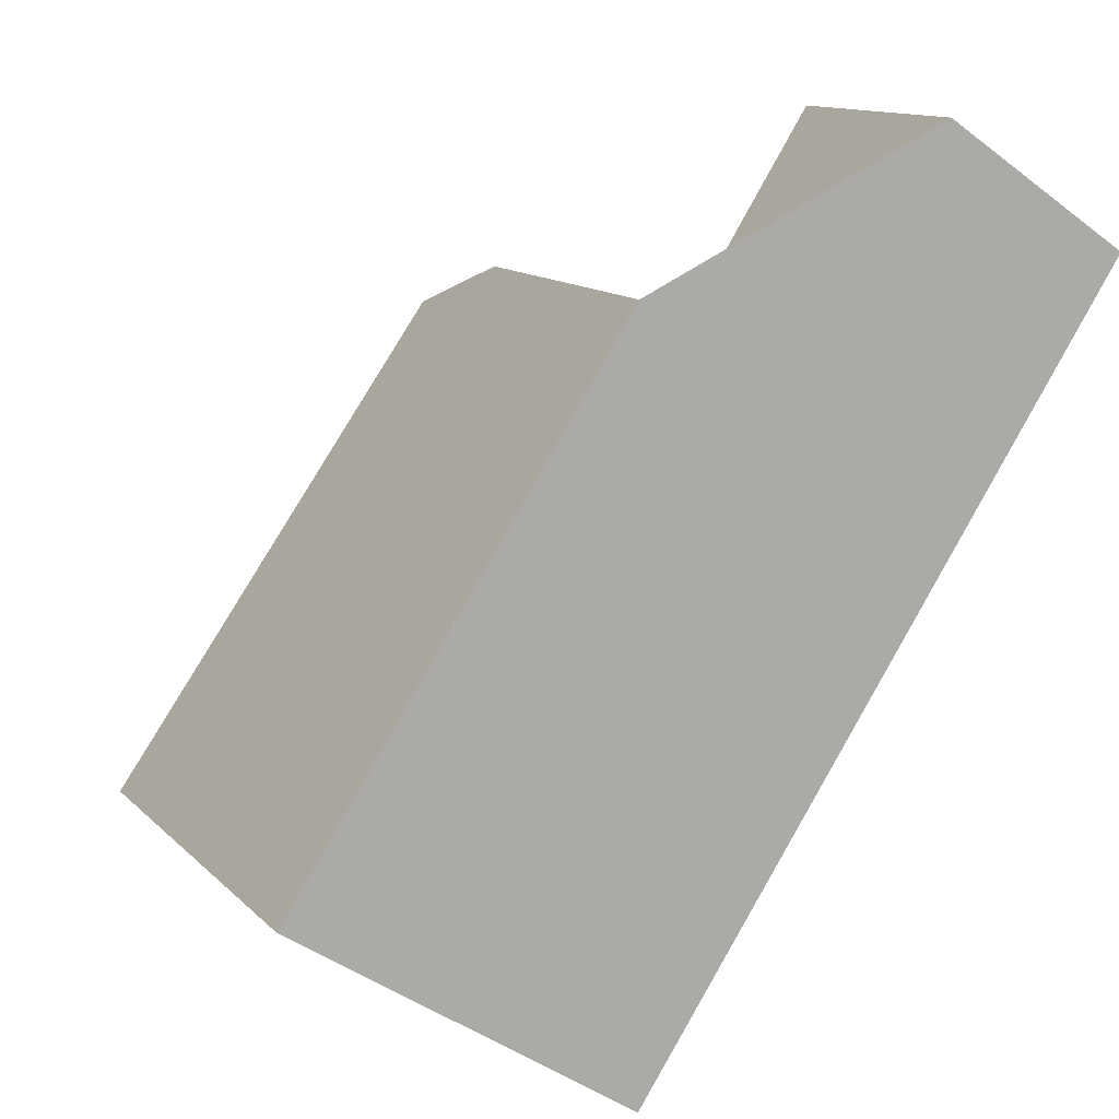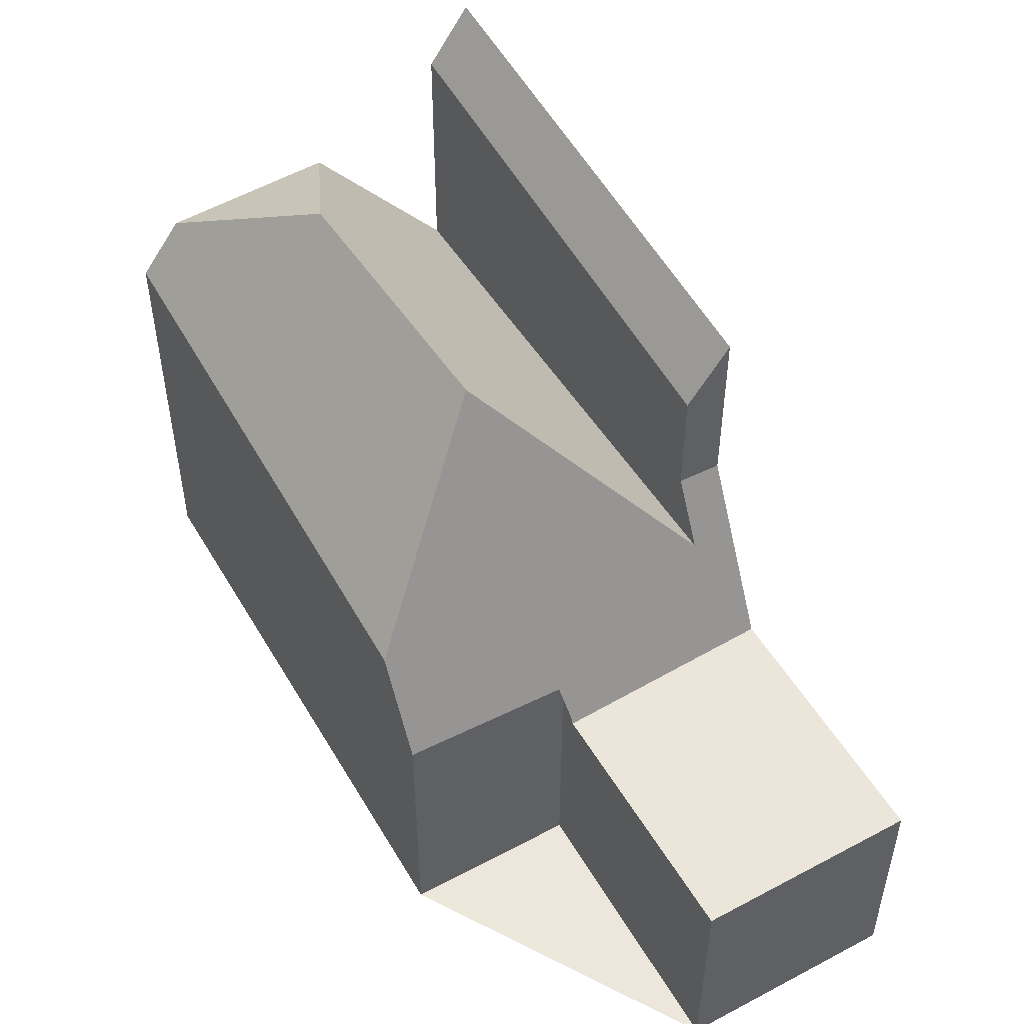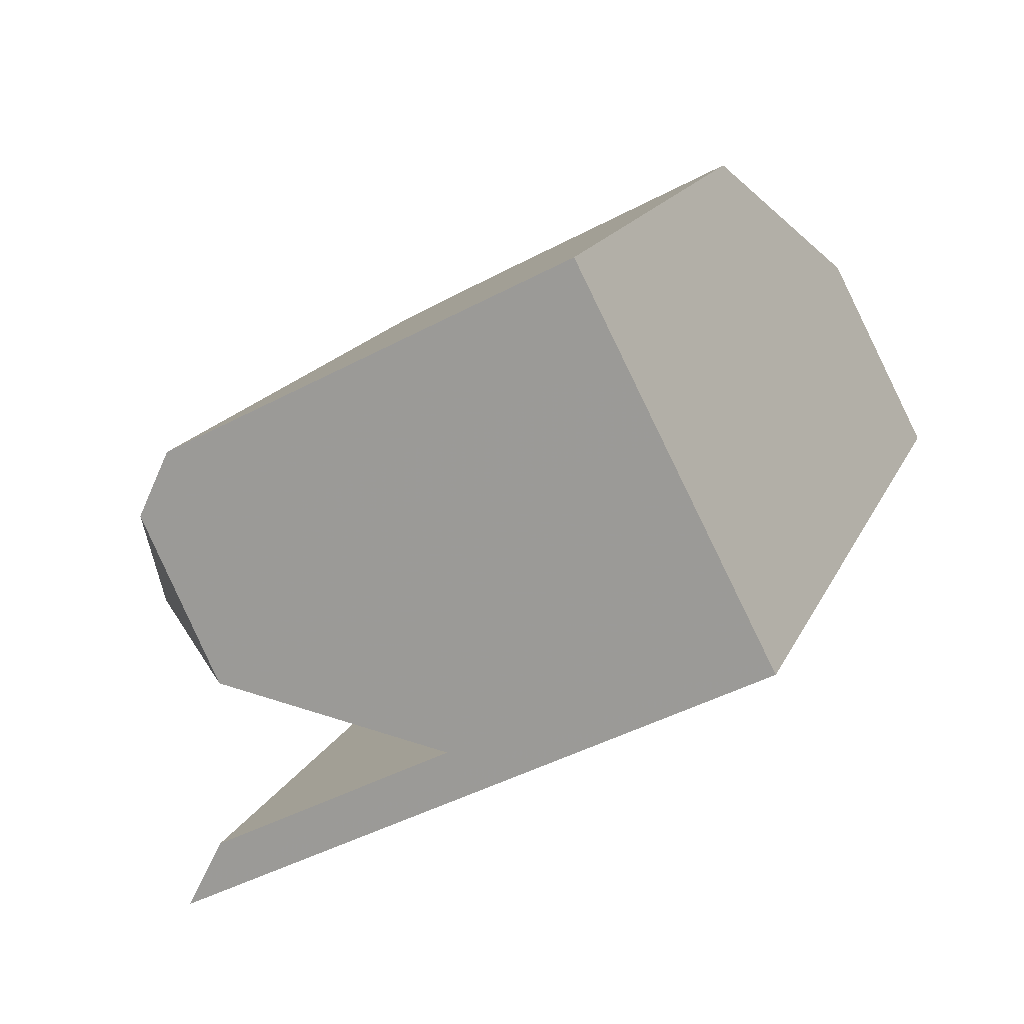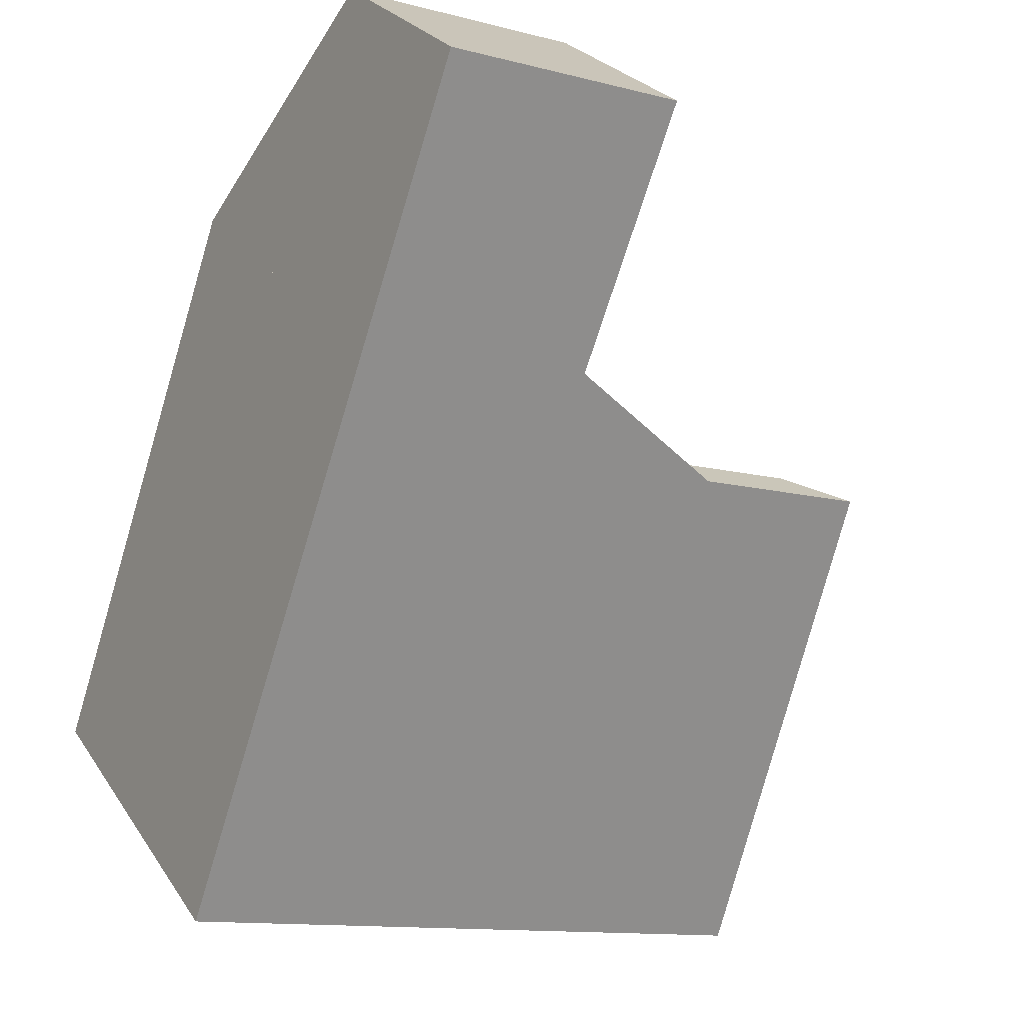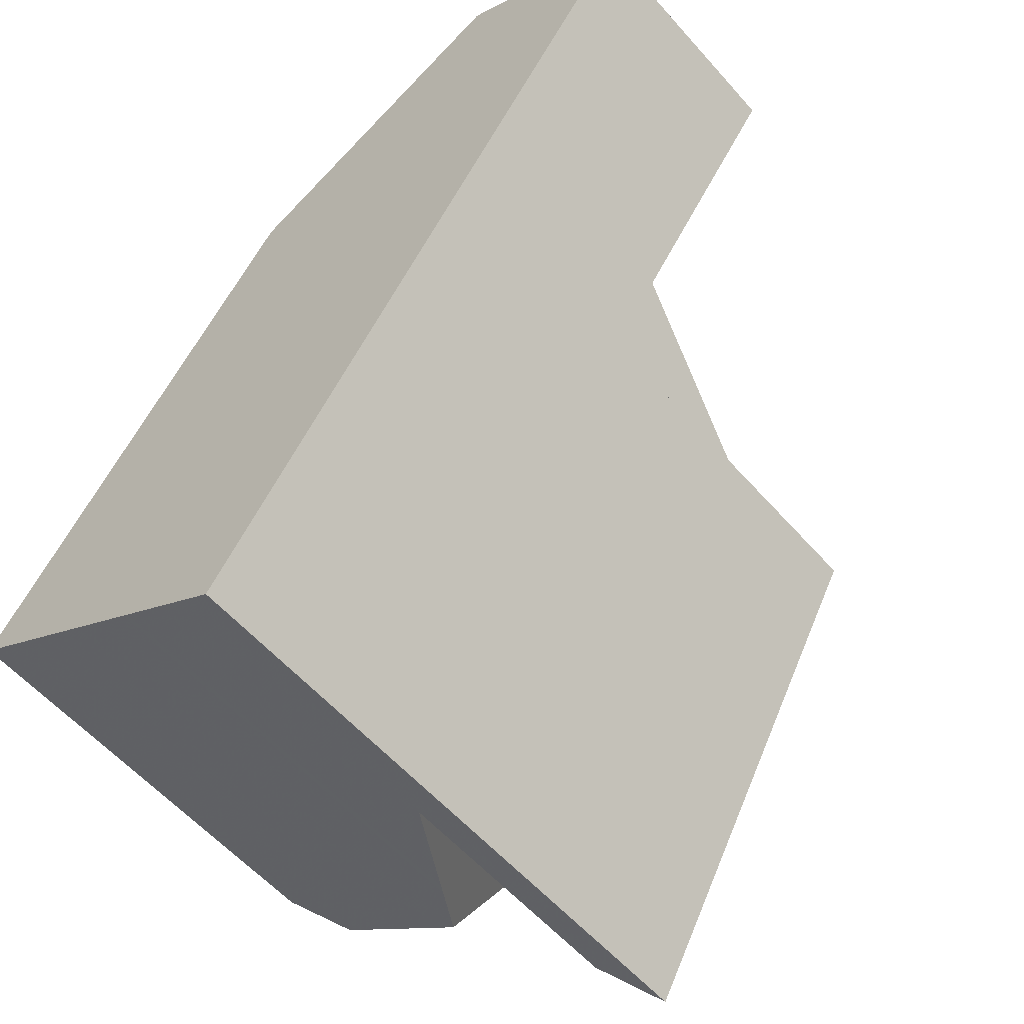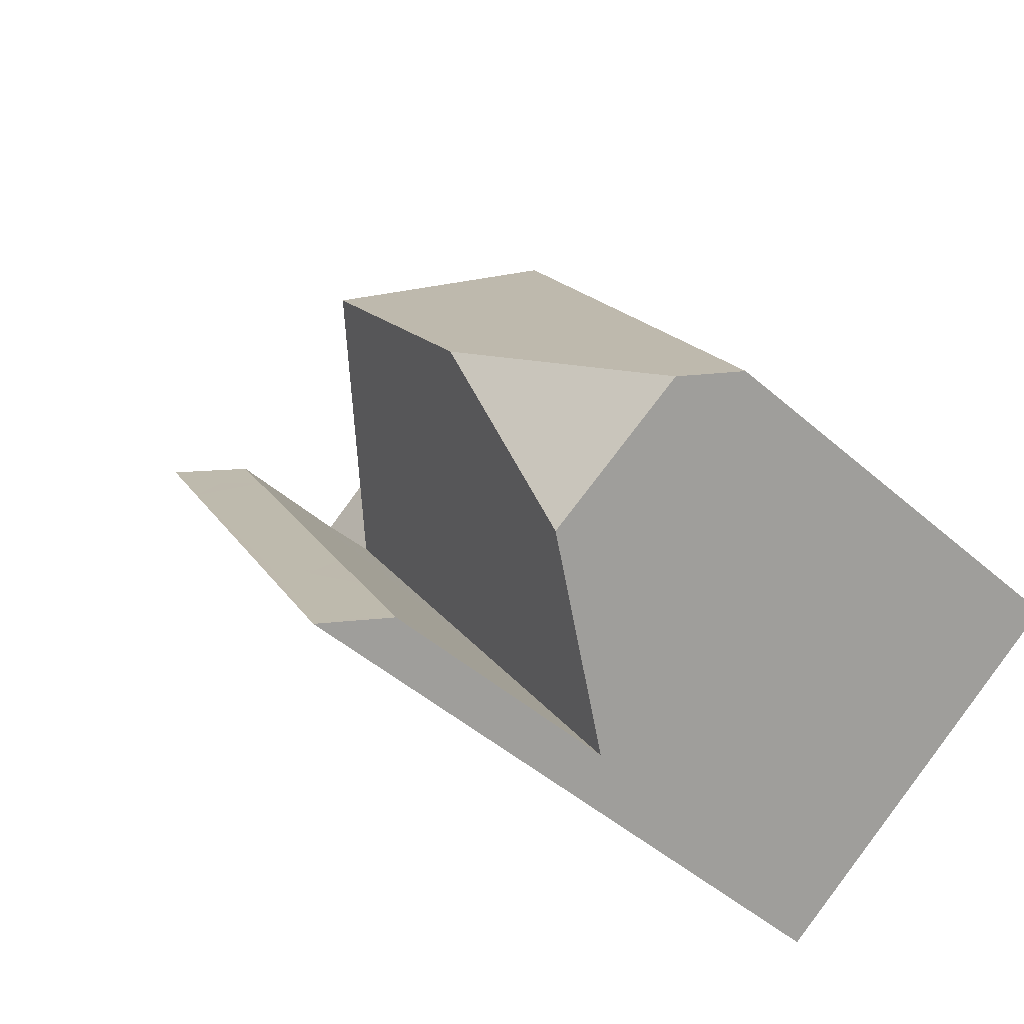
<metadata>
{"format":"obj","ext":"obj","renderer":"f3d","projection":"perspective","resolution":1024,"background":"white","views":[{"elev":12.3,"azim":154.0,"up":"+Y"},{"elev":52.5,"azim":-176.3,"up":"+Z"},{"elev":-45.0,"azim":121.8,"up":"+Y"},{"elev":-12.1,"azim":-121.7,"up":"+Y"},{"elev":-57.7,"azim":-139.1,"up":"+Y"},{"elev":-46.5,"azim":45.0,"up":"+Y"}]}
</metadata>
<code>
v -312.1 -604.5 5.435
v -322.4 -598 3.053
v -320 -596.4 3.037
v -318 -599.4 3.485
v -316.2 -598.2 3.615
v -316.2 -607.2 7.95
v -316.7 -600.9 7.514
v -318.6 -601 5.526
v -314.8 -606.3 5.498
v -314.7 -603.7 7.534
v -314.3 -606 6.203
v -316.3 -604.1 5.51
v -318.4 -601 5.692
v -320.3 -601.1 3.727
v -314.3 -606 6.203
v -315.8 -606.9 3.961
v -315.9 -598.7 4.906
v -316.7 -600.9 7.514
v -314.7 -603.7 7.534
v -312.5 -604.8 6.127
v -316.7 -600.9 7.514
v -315.9 -598.7 4.906
v -312.5 -604.8 6.127
v -314.7 -603.7 7.534
v -322.1 -597.8 3.052
v -320 -596.5 3.036
v -322.1 -597.9 3.05
v -322.3 -598 3.052
v -320 -596.5 3.036
v -320 -596.4 3.037
v -320.5 -600.8 2.986
v -318.2 -599.2 2.971
v -319.6 -601.1 4.411
v -319.2 -602.7 7.625
v -319.9 -601.8 5.256
v -318.2 -599.2 2.971
v -318.2 -599.2 2.971
v -320.3 -600.7 2.984
v -320.5 -600.8 2.986
v -319 -602.1 6.829
v -315.8 -606.9 7.184
v -318.6 -601 5.526
v -318 -599.4 3.489
v -319.9 -601.8 7.555
v -316.5 -605.9 7.106
v -315.8 -606.9 6.265
v -317.5 -605.3 7.81
v -314.9 -606.3 5.38
v -316.1 -599.4 5.706
v -315.8 -606.9 5.376
v -319.3 -601.6 5.687
v -312.3 -604.2 5.408
v -316.1 -599.4 5.706
v -318.4 -601 5.692
v -319.9 -601.8 5.695
v -320.3 -600.7 2.984
v -317 -605.6 7.464
v -316 -607.1 7.573
v -319.6 -601.6 5.272
v -320 -601.1 4.06
v -319.6 -601.6 5.696
v -319.1 -602.4 7.236
v -319.6 -601.6 7.178
v -316 -598.5 4.48
v -318.2 -600 4.315
v -319.9 -601.2 4.19
v -320.2 -601.3 4.174
v -319.8 -601.1 4.197
v -318.8 -601 5.332
v -316.1 -599.2 5.522
v -315.7 -599 4.93
v -319.4 -601.5 4.383
v -319.4 -601.5 6.782
v -319.4 -601.5 5.697
v -316.1 -599.2 5.522
v -319.4 -601.5 5.289
v -318.8 -601 5.332
v -318.5 -600.9 5.349
v -319.6 -601.6 5.272
v -319.6 -601.6 7.178
v -319.9 -601.8 5.256
v -319.9 -601.8 7.555
v -314.8 -606.2 5.498
v -314.9 -606.3 5.383
v -315.8 -606.9 6.31
v -315.8 -606.9 5.379
v -314.3 -605.9 6.247
v -312.6 -604.7 6.173
v -314.3 -605.9 6.247
v -312.6 -604.7 6.173
v -316.3 -607.2 7.946
v -316.1 -607 7.569
v -315.8 -606.9 7.18
v -312.1 -604.4 5.43
v -315.8 -606.9 3.966
v -317 -600.9 7.175
v -314.5 -604.8 6.877
v -317.8 -599.8 4.345
v -318 -599.5 3.601
v -313.9 -605.7 6.186
v -313.9 -605.6 6.231
v -317 -600.9 7.175
v -317.4 -600.3 5.698
v -314.5 -604.8 6.877
v -318.2 -599.2 2.971
v -317.5 -600.2 5.42
v -315.7 -599 4.964
v -312.4 -604 5.42
v -316.2 -598.2 3.613
v -316 -598.6 4.479
v -312.1 -604.4 5.46
v -312.1 -604.5 5.465
v -315.9 -598.8 4.942
v -315.9 -598.8 4.942
v -319 -602 5.666
v -319 -602 6.585
v -318.2 -601.4 5.669
v -317.5 -601 6.699
v -318.3 -601.5 5.524
v -315.3 -599.5 5.014
v -315.8 -599.8 5.679
v -316.5 -600.3 6.773
v -317.2 -600.8 6.723
v -317.5 -601 6.699
v -315.3 -599.5 4.98
v -319.3 -602.2 7.216
v -319 -602 4.342
v -319 -602 6.822
v -316.5 -600.3 6.773
v -319.5 -602.3 7.593
v -316.9 -599.2 4.41
v -317.2 -598.8 3.547
v -313 -605.1 6.149
v -313.1 -605 6.193
v -316.4 -600 6.446
v -316.6 -599.7 5.703
v -316.6 -599.6 5.482
v -313.6 -604.2 6.836
v -313.6 -604.2 6.836
v -316.3 -600.2 6.459
v -316.4 -600 6.446
v -319.6 -601.1 4.411
v -320 -600.5 2.983
v -321.9 -597.7 3.049
v -321.9 -597.7 3.05
v -319.4 -601.5 4.383
v -315.8 -606.9 7.18
v -316.5 -605.9 7.106
v -320 -600.5 2.983
v -319.7 -601 4.208
v -319.4 -601.5 6.782
v -319.4 -601.5 5.289
v -319 -602 6.822
v -319.4 -601.5 6.782
v -319 -602 4.342
v -315.8 -606.9 3.966
v -319.6 -601.1 4.411
v -315.8 -606.9 3.961
v -319 -602.1 6.829
v -315.8 -606.9 7.184
v -319.4 -601.5 5.289
v -319.4 -601.5 5.697
v -316.1 -604.5 5.488
v -316.1 -604.5 5.508
v -317 -605.1 5.484
v -317 -605.1 7.049
v -314.7 -603.6 7.533
v -315.1 -603.9 6.951
v -314.7 -603.6 7.533
v -317.2 -605.3 7.44
v -317.4 -605.4 7.734
v -313.3 -602.6 5.297
v -313.4 -602.7 5.498
v -317 -605.1 4.103
v -317 -605.1 4.103
v -317.5 -605.4 7.817
v -317 -605.1 7.049
v -313.3 -602.6 5.266
v -314.2 -603.3 6.746
v -312.1 -604.5 5.465
v -312.1 -604.5 5.435
v -312.1 -604.5 0
v -312.1 -604.5 8.882e-16
v -322.1 -597.8 3.052
v -322.4 -598 3.053
v -322.4 -598 0
v -322.1 -597.8 0
v -320 -596.5 3.036
v -320 -596.4 3.037
v -320 -596.4 4.441e-16
v -320 -596.5 -4.441e-16
v -318 -599.4 3.489
v -318 -599.4 3.485
v -318 -599.4 0
v -318 -599.4 -4.441e-16
v -316 -598.5 4.48
v -316.2 -598.2 3.615
v -316.2 -598.2 0
v -316 -598.5 8.882e-16
v -316.3 -607.2 7.946
v -316.2 -607.2 7.95
v -316.2 -607.2 0
v -316.3 -607.2 0
v -314.9 -606.3 5.38
v -314.8 -606.3 5.498
v -314.8 -606.3 0
v -314.9 -606.3 0
v -314.8 -606.3 5.498
v -314.3 -606 6.203
v -314.3 -606 0
v -314.8 -606.3 0
v -320.5 -600.8 2.986
v -320.3 -601.1 3.727
v -320.3 -601.1 0
v -320.5 -600.8 0
v -315.7 -599 4.93
v -315.9 -598.7 4.906
v -315.9 -598.7 0
v -315.7 -599 0
v -313 -605.1 6.149
v -312.5 -604.8 6.127
v -312.5 -604.8 8.882e-16
v -313 -605.1 -8.882e-16
v -321.9 -597.7 3.05
v -322.1 -597.8 3.052
v -322.1 -597.8 0
v -321.9 -597.7 0
v -318.2 -599.2 2.971
v -320 -596.5 3.036
v -320 -596.5 -4.441e-16
v -318.2 -599.2 0
v -322.4 -598 3.053
v -322.3 -598 3.052
v -322.3 -598 0
v -322.4 -598 0
v -320 -596.4 3.037
v -320 -596.4 3.037
v -320 -596.4 0
v -320 -596.4 4.441e-16
v -318 -599.4 3.485
v -318.2 -599.2 2.971
v -318.2 -599.2 0
v -318 -599.4 0
v -319.5 -602.3 7.593
v -319.2 -602.7 7.625
v -319.2 -602.7 0
v -319.5 -602.3 0
v -322.3 -598 3.052
v -320.5 -600.8 2.986
v -320.5 -600.8 0
v -322.3 -598 0
v -317.2 -598.8 3.547
v -318 -599.4 3.489
v -318 -599.4 -4.441e-16
v -317.2 -598.8 4.441e-16
v -319.2 -602.7 7.625
v -317.5 -605.3 7.81
v -317.5 -605.3 -8.882e-16
v -319.2 -602.7 0
v -315.8 -606.9 3.961
v -314.9 -606.3 5.38
v -314.9 -606.3 0
v -315.8 -606.9 0
v -312.1 -604.4 5.43
v -312.3 -604.2 5.408
v -312.3 -604.2 8.882e-16
v -312.1 -604.4 -8.882e-16
v -316.2 -607.2 7.95
v -316 -607.1 7.573
v -316 -607.1 0
v -316.2 -607.2 0
v -315.9 -598.7 4.906
v -316 -598.5 4.48
v -316 -598.5 8.882e-16
v -315.9 -598.7 0
v -320.3 -601.1 3.727
v -320.2 -601.3 4.174
v -320.2 -601.3 0
v -320.3 -601.1 0
v -315.3 -599.5 4.98
v -315.7 -599 4.93
v -315.7 -599 0
v -315.3 -599.5 0
v -320.2 -601.3 4.174
v -319.9 -601.8 5.256
v -319.9 -601.8 0
v -320.2 -601.3 0
v -317.5 -605.4 7.817
v -316.3 -607.2 7.946
v -316.3 -607.2 0
v -317.5 -605.4 0
v -312.1 -604.5 5.435
v -312.1 -604.4 5.43
v -312.1 -604.4 -8.882e-16
v -312.1 -604.5 0
v -314.3 -606 6.203
v -313.9 -605.7 6.186
v -313.9 -605.7 0
v -314.3 -606 0
v -316.2 -598.2 3.615
v -316.2 -598.2 3.613
v -316.2 -598.2 0
v -316.2 -598.2 0
v -312.5 -604.8 6.127
v -312.1 -604.5 5.465
v -312.1 -604.5 8.882e-16
v -312.5 -604.8 8.882e-16
v -313.3 -602.6 5.266
v -315.3 -599.5 4.98
v -315.3 -599.5 0
v -313.3 -602.6 0
v -319.9 -601.8 7.555
v -319.5 -602.3 7.593
v -319.5 -602.3 0
v -319.9 -601.8 0
v -316.2 -598.2 3.613
v -317.2 -598.8 3.547
v -317.2 -598.8 4.441e-16
v -316.2 -598.2 0
v -313.9 -605.7 6.186
v -313 -605.1 6.149
v -313 -605.1 -8.882e-16
v -313.9 -605.7 0
v -320 -596.4 3.037
v -321.9 -597.7 3.05
v -321.9 -597.7 0
v -320 -596.4 0
v -316 -607.1 7.573
v -315.8 -606.9 7.184
v -315.8 -606.9 0
v -316 -607.1 0
v -317.5 -605.3 7.81
v -317.5 -605.4 7.817
v -317.5 -605.4 0
v -317.5 -605.3 -8.882e-16
v -312.3 -604.2 5.408
v -313.3 -602.6 5.266
v -313.3 -602.6 0
v -312.3 -604.2 8.882e-16
v -322.4 -598 0
v -320 -596.4 0
v -318 -599.4 0
v -316.2 -598.2 0
v -312.1 -604.5 0
v -316.2 -607.2 0
f 164 83 84 163
f 166 45 85 86 165
f 168 97 87 83 164
f 117 12 119
f 121 49 70 107 120
f 132 109 110 131
f 134 90 23 133
f 28 2 25 27
f 30 3 26 29
f 37 29 26 36
f 39 28 27 38
f 144 29 37 143
f 145 30 29 144
f 92 58 6 91
f 60 14 31 56
f 67 14 60 66
f 59 35 55 61
f 85 45 93
f 72 33 76
f 112 20 88 111
f 136 53 135
f 61 55 44 63
f 171 47 34 62 170
f 105 32 4 43 99
f 66 60 68
f 137 75 53 136
f 130 82 80 126
f 78 42 77
f 107 70 113
f 128 40 116
f 165 86 95 174
f 74 51 76
f 150 65 78 77 157
f 131 110 114 75 137
f 81 67 66 79
f 83 9 48 84
f 85 46 50 86
f 87 11 9 83
f 139 90 134
f 176 47 171
f 93 41 46 85
f 141 49 121 140
f 86 50 16 95
f 167 10 97 168
f 98 65 99
f 100 15 89 101
f 124 54 103 123
f 106 78 65 98
f 101 89 104
f 149 105 99 65 150
f 103 54 42 78 106
f 120 107 71 125
f 109 5 64 110
f 111 94 1 112
f 113 17 71 107
f 110 64 22 114
f 108 52 94 111
f 115 51 116
f 117 13 118
f 119 8 13 117
f 173 121 120 172
f 122 21 102 123
f 123 102 124
f 172 120 125 178
f 116 51 74 73 128
f 127 72 76 51 115
f 179 140 121 173
f 126 62 34 130
f 131 98 99 43 132
f 133 100 101 134
f 135 122 123 103 136
f 137 106 98 131
f 134 101 104 24 139
f 140 129 141
f 169 18 129 140 179
f 136 103 106 137
f 143 38 27 144
f 144 27 25 145
f 142 69 146
f 147 92 57 148
f 150 68 60 56 149
f 153 126 80 154
f 163 84 156 175
f 157 68 150
f 152 79 66 68 157
f 156 84 48 158
f 170 62 159 177
f 159 62 126 153
f 146 69 8 119 155
f 160 58 92 147
f 161 59 61 162
f 162 61 63 151
f 163 12 164
f 165 115 116 40 166
f 164 12 117 118 96 168
f 170 57 171
f 168 96 7 167
f 172 108 173
f 174 127 115 165
f 171 57 92 91 176
f 178 52 108 172
f 173 108 111 88 138 179
f 179 138 19 169
f 175 155 119 12 163
f 177 148 57 170
f 181 182 183 180
f 185 186 187 184
f 189 190 191 188
f 193 194 195 192
f 197 198 199 196
f 201 202 203 200
f 205 206 207 204
f 209 210 211 208
f 213 214 215 212
f 217 218 219 216
f 221 222 223 220
f 225 226 227 224
f 229 230 231 228
f 233 234 235 232
f 237 238 239 236
f 241 242 243 240
f 245 246 247 244
f 249 250 251 248
f 253 254 255 252
f 257 258 259 256
f 261 262 263 260
f 265 266 267 264
f 269 270 271 268
f 273 274 275 272
f 277 278 279 276
f 281 282 283 280
f 285 286 287 284
f 289 290 291 288
f 293 294 295 292
f 297 298 299 296
f 301 302 303 300
f 305 306 307 304
f 309 310 311 308
f 313 314 315 312
f 317 318 319 316
f 321 322 323 320
f 325 326 327 324
f 329 330 331 328
f 333 334 335 332
f 337 338 339 336
f 341 342 343 344 345 340

</code>
